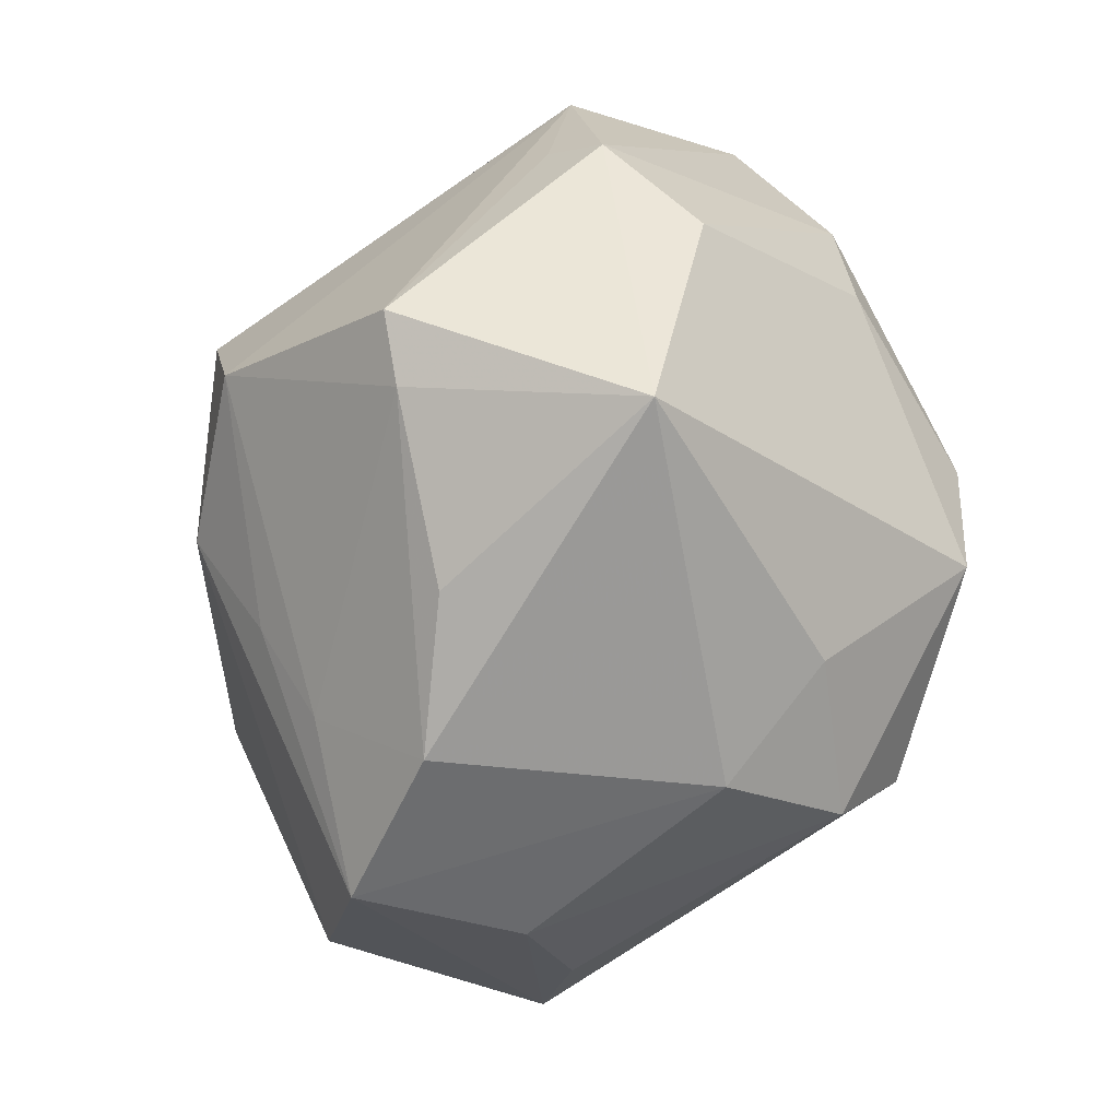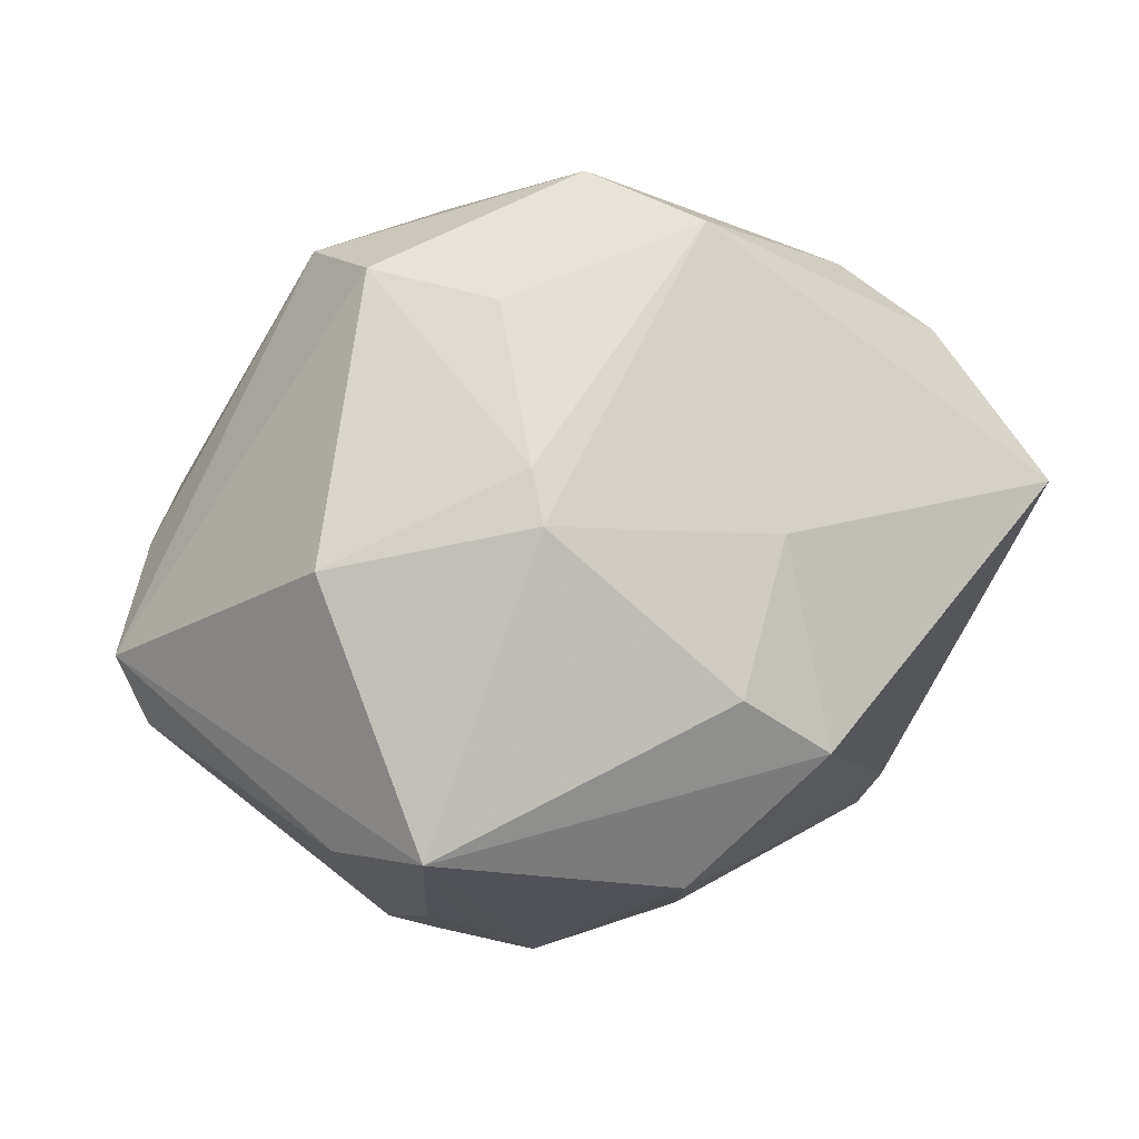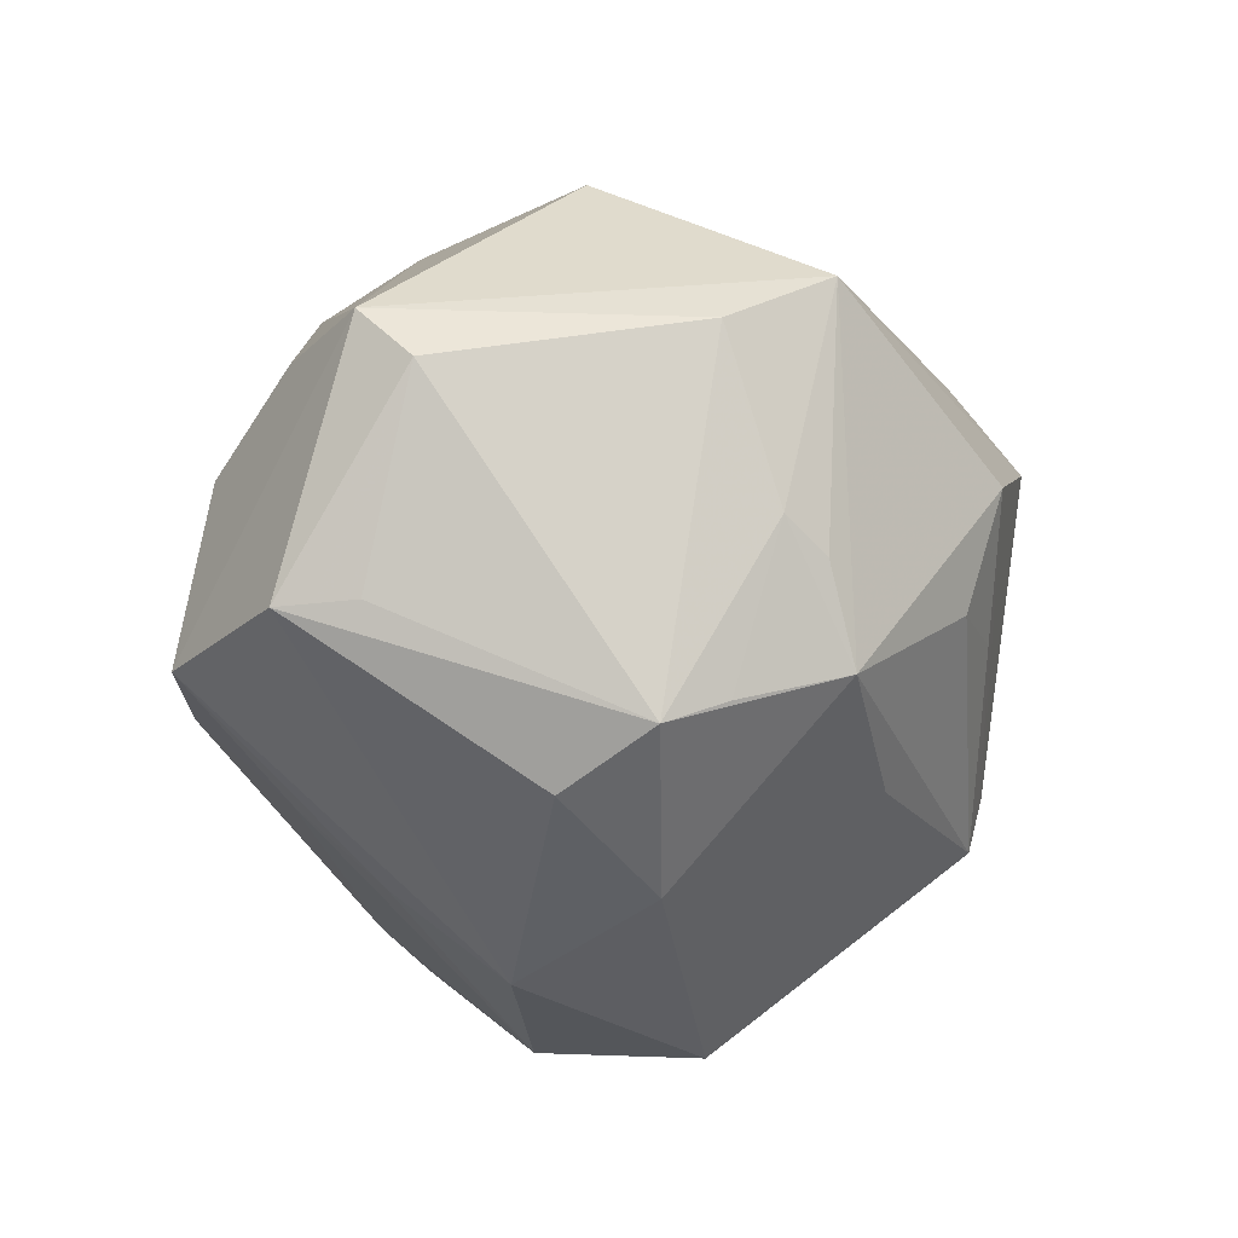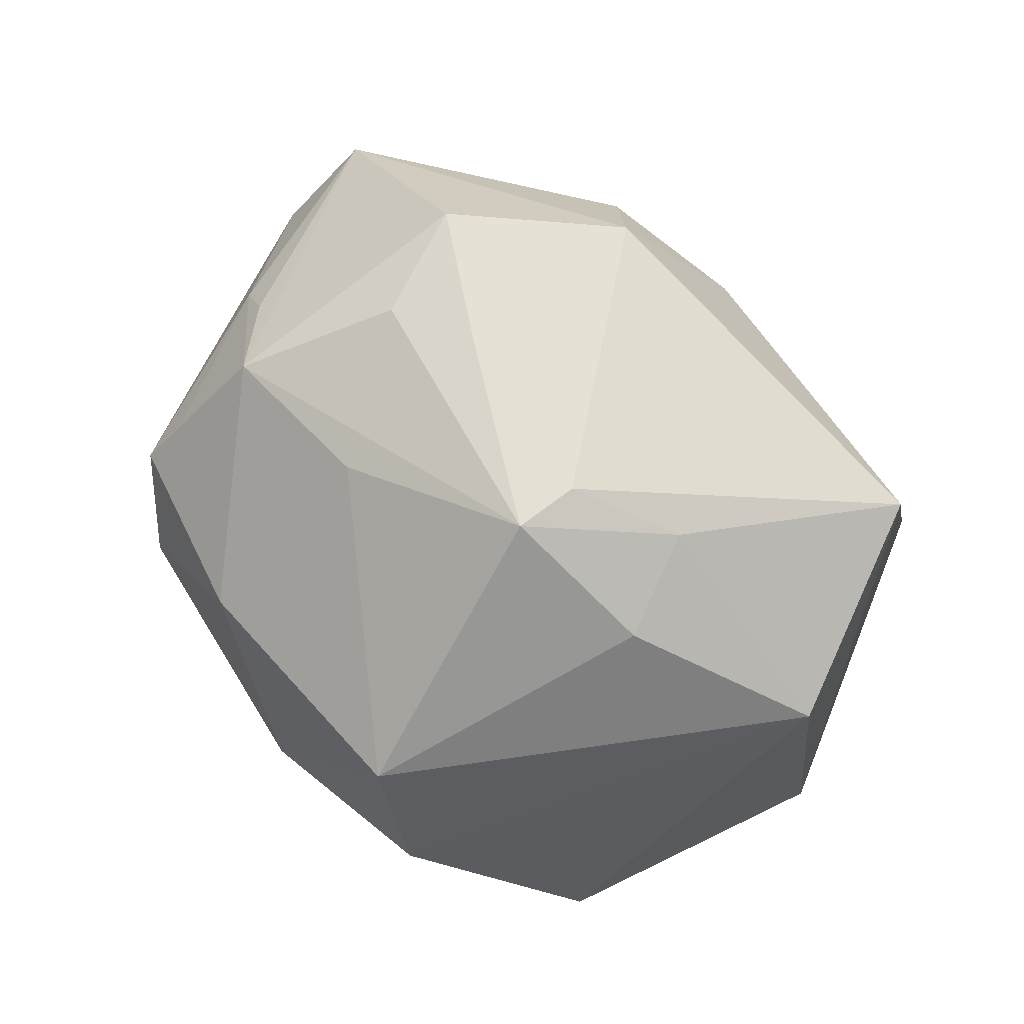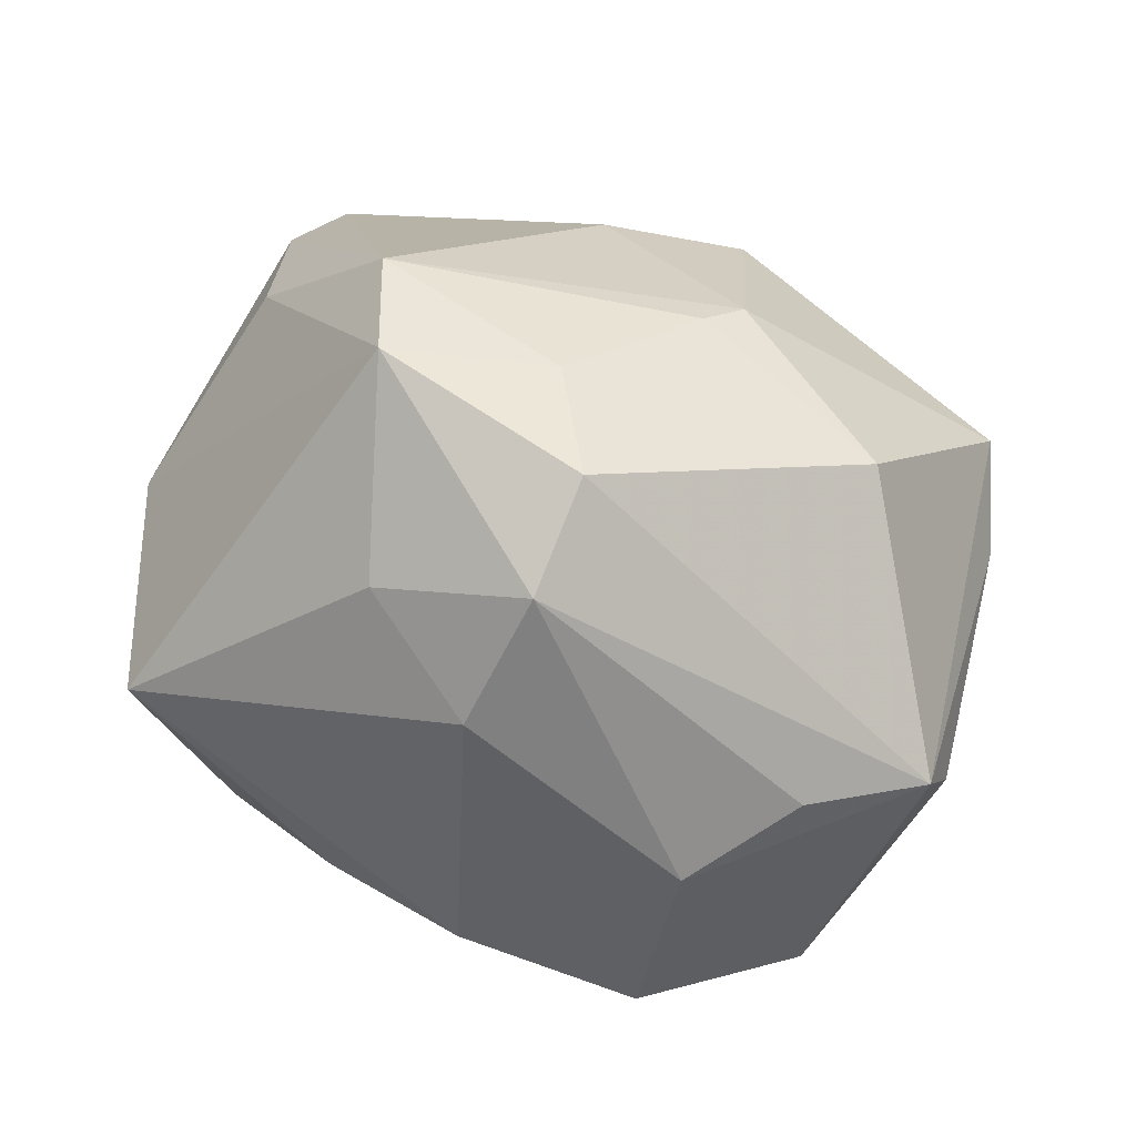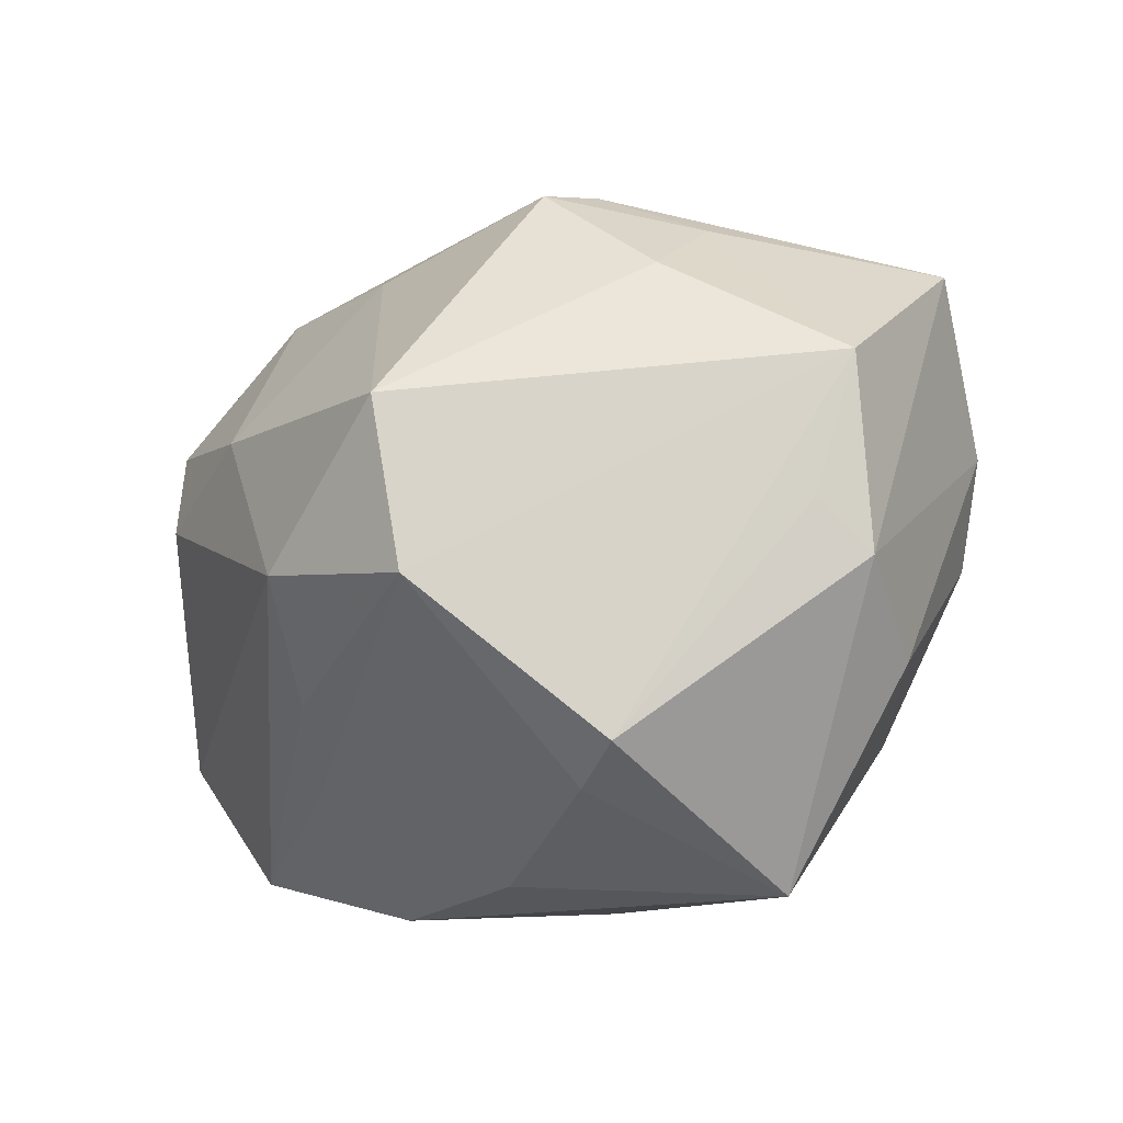
<metadata>
{"format":"obj","ext":"obj","renderer":"f3d","projection":"perspective","resolution":1024,"background":"white","views":[{"elev":-74.4,"azim":-100.6,"up":"+Y"},{"elev":54.0,"azim":148.9,"up":"+Z"},{"elev":-28.9,"azim":106.0,"up":"+Z"},{"elev":49.3,"azim":-140.2,"up":"+Y"},{"elev":49.5,"azim":31.7,"up":"+Z"},{"elev":-17.8,"azim":-134.8,"up":"+Y"}]}
</metadata>
<code>
v 0.04314 -0.02025 0.009027
v -0.005051 -0.04026 -0.01413
v 0.008732 -0.02077 -0.03276
v -0.03369 0.02311 -0.02007
v 0.0118 -0.0368 0.01981
v 0.05251 -0.003639 0.0009668
v -0.01591 0.006152 -0.04488
v 0.01434 0.00969 -0.03977
v 0.01272 0.04527 0.001711
v -0.01737 -0.01314 -0.04176
v 0.04482 -0.01994 -0.01929
v 0.002194 0.03881 0.02151
v -0.04754 0.02714 0.01265
v -0.002585 -0.0321 0.02798
v -0.02129 0.03609 -0.01629
v 0.003428 -0.009043 -0.04239
v 0.04379 0.02399 0.005885
v 0.04389 -0.01111 -0.01926
v 0.01303 -0.04154 -0.01256
v 0.004074 0.03024 -0.02641
v 0.01544 -0.02886 0.03415
v -0.02977 -0.04228 0.003619
v 0.01349 0.01749 0.03495
v -0.01156 -0.01568 0.04408
v -0.01942 -0.003469 0.04299
v -0.0004697 0.04089 -0.008904
v -0.04237 0.009499 0.02443
v 0.03019 0.03061 -0.01383
v 0.03424 0.01504 -0.03122
v -0.04999 -0.01035 -0.005069
v 0.03509 0.007921 0.0312
v -0.04455 -0.01856 0.006929
v 0.03084 0.02104 -0.02799
v 0.0144 -0.01765 0.04141
v -0.01027 0.02726 0.02846
v -0.005175 0.04508 0.01374
v -0.01954 0.03463 -0.02332
v 0.02382 0.03159 -0.02322
v -0.03126 -0.03038 -0.02501
v 0.03493 -0.03114 0.002282
v 0.03235 -0.03542 -0.01755
v -0.02413 -0.03377 -0.02223
v 0.01493 -0.02913 -0.02496
v -0.05143 0.01121 -0.008818
v 0.038 0.03411 0.01267
v -0.04711 -0.004519 -0.01066
v 0.01035 0.0404 -0.01105
v 0.01148 0.01179 0.03723
v -0.03728 -0.002201 0.02729
v 0.03023 0.00374 -0.03526
v 0.0529 -0.00959 0.007356
v -0.03211 0.03056 -0.01004
v 0.004713 -0.006212 0.04173
v 0.03499 0.02745 -0.01112
f 30 22 32
f 32 22 24
f 19 22 2
f 39 22 30
f 36 13 35
f 30 13 44
f 5 22 19
f 19 41 5
f 24 22 14
f 14 21 24
f 22 5 14
f 14 5 21
f 24 21 34
f 34 21 51
f 51 31 34
f 40 41 51
f 21 5 40
f 40 5 41
f 27 13 30
f 30 32 27
f 42 2 22
f 22 39 42
f 19 2 42
f 10 44 7
f 39 44 10
f 10 42 39
f 48 34 31
f 15 13 36
f 9 15 36
f 7 37 20
f 20 37 38
f 46 39 30
f 30 44 46
f 46 44 39
f 4 37 7
f 7 44 4
f 51 21 1
f 1 40 51
f 21 40 1
f 7 20 8
f 8 20 38
f 51 41 11
f 49 32 24
f 49 27 32
f 16 11 41
f 50 11 16
f 16 8 50
f 16 10 7
f 7 8 16
f 42 10 43
f 43 41 19
f 19 42 43
f 24 34 53
f 34 48 53
f 23 48 31
f 38 37 47
f 47 9 38
f 52 44 13
f 52 4 44
f 37 4 52
f 13 15 52
f 52 15 37
f 29 8 38
f 50 8 29
f 29 11 50
f 25 49 24
f 27 49 25
f 25 35 13
f 13 27 25
f 24 53 25
f 25 53 48
f 25 23 35
f 48 23 25
f 10 16 3
f 3 43 10
f 3 16 41
f 41 43 3
f 26 47 37
f 9 47 26
f 37 15 26
f 15 9 26
f 33 29 38
f 17 29 54
f 29 33 54
f 38 28 54
f 54 33 38
f 51 11 6
f 6 17 51
f 6 29 17
f 45 9 36
f 17 54 45
f 45 54 28
f 38 9 45
f 45 28 38
f 45 23 31
f 45 31 51
f 51 17 45
f 11 29 18
f 18 6 11
f 29 6 18
f 12 45 36
f 23 45 12
f 36 35 12
f 35 23 12

</code>
